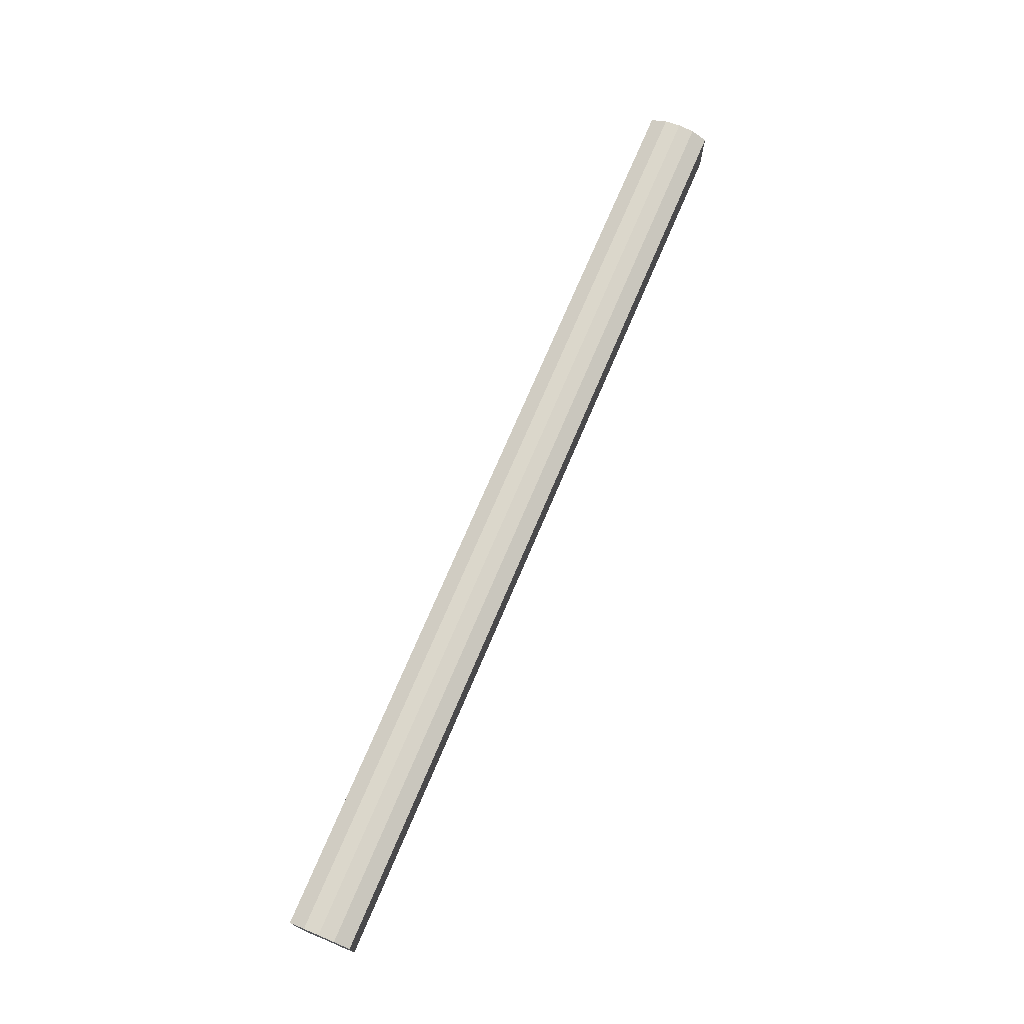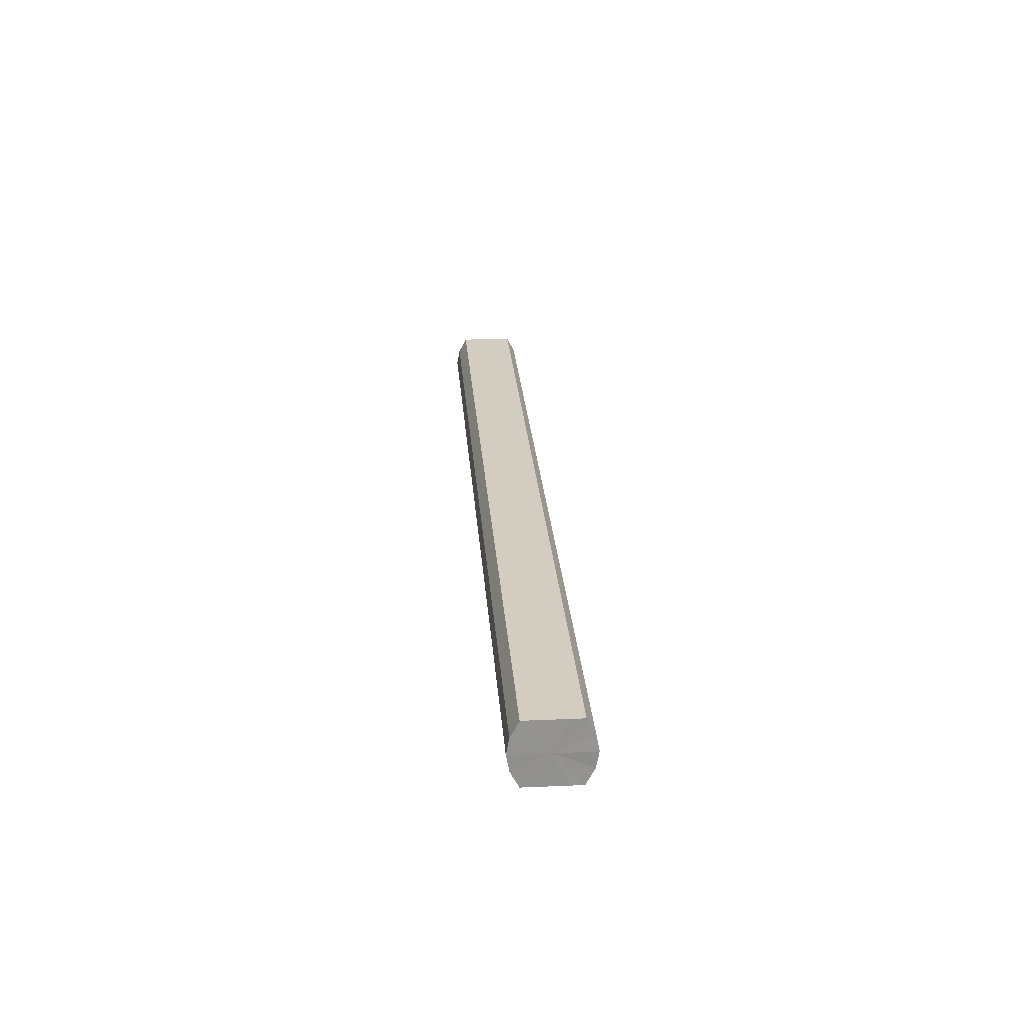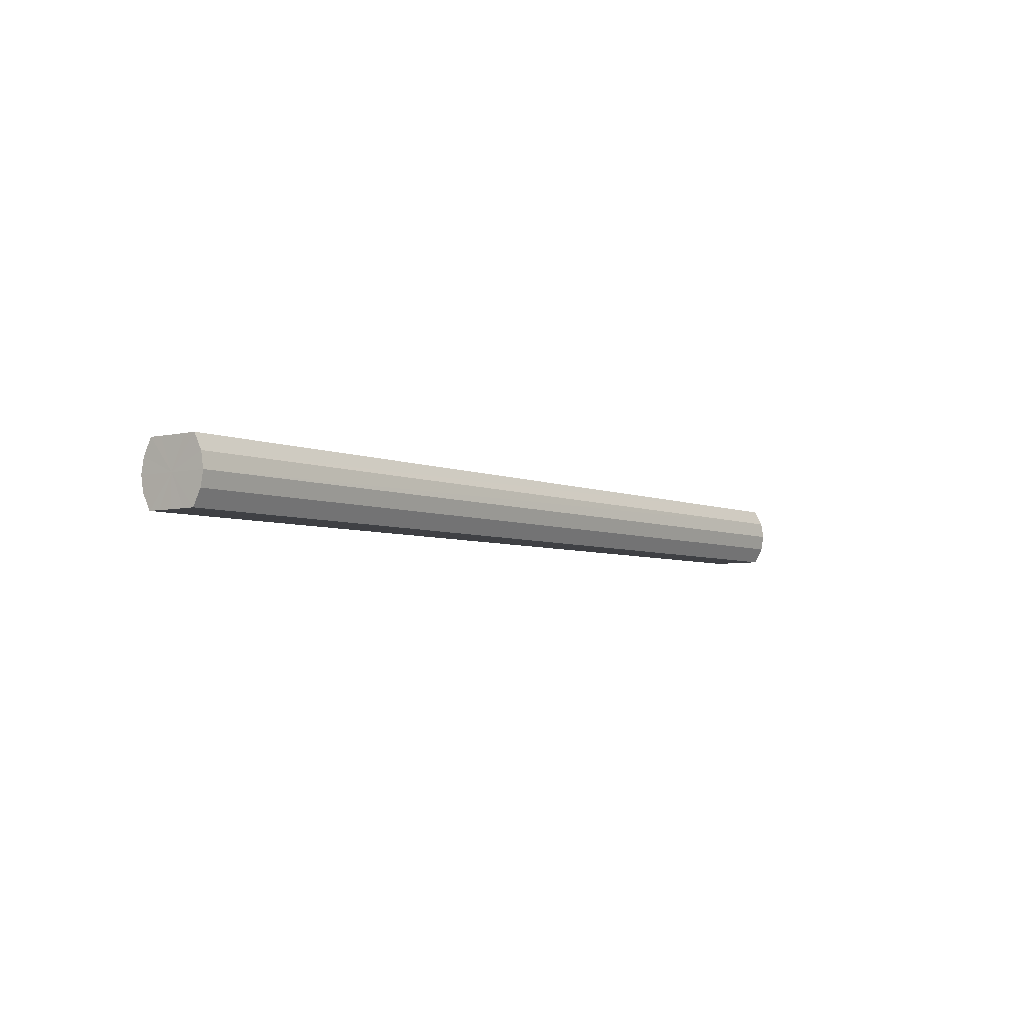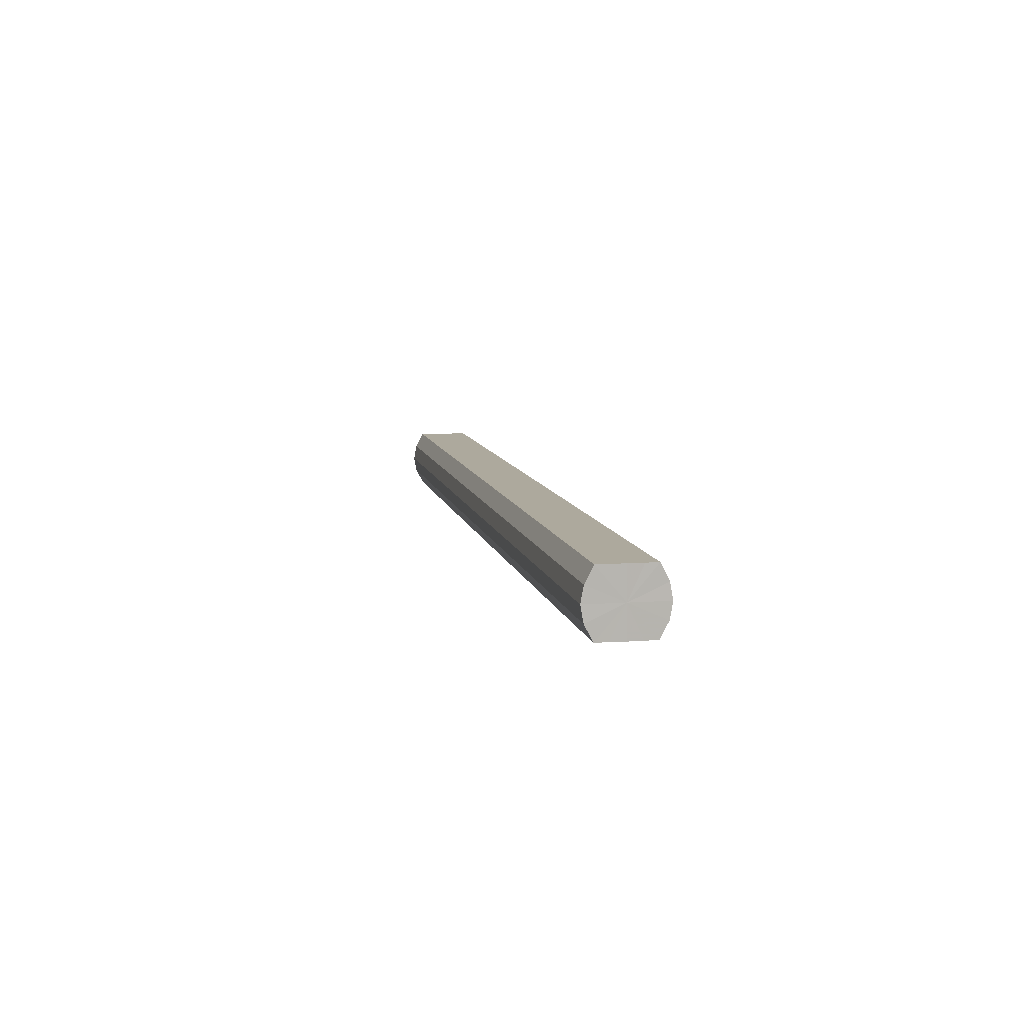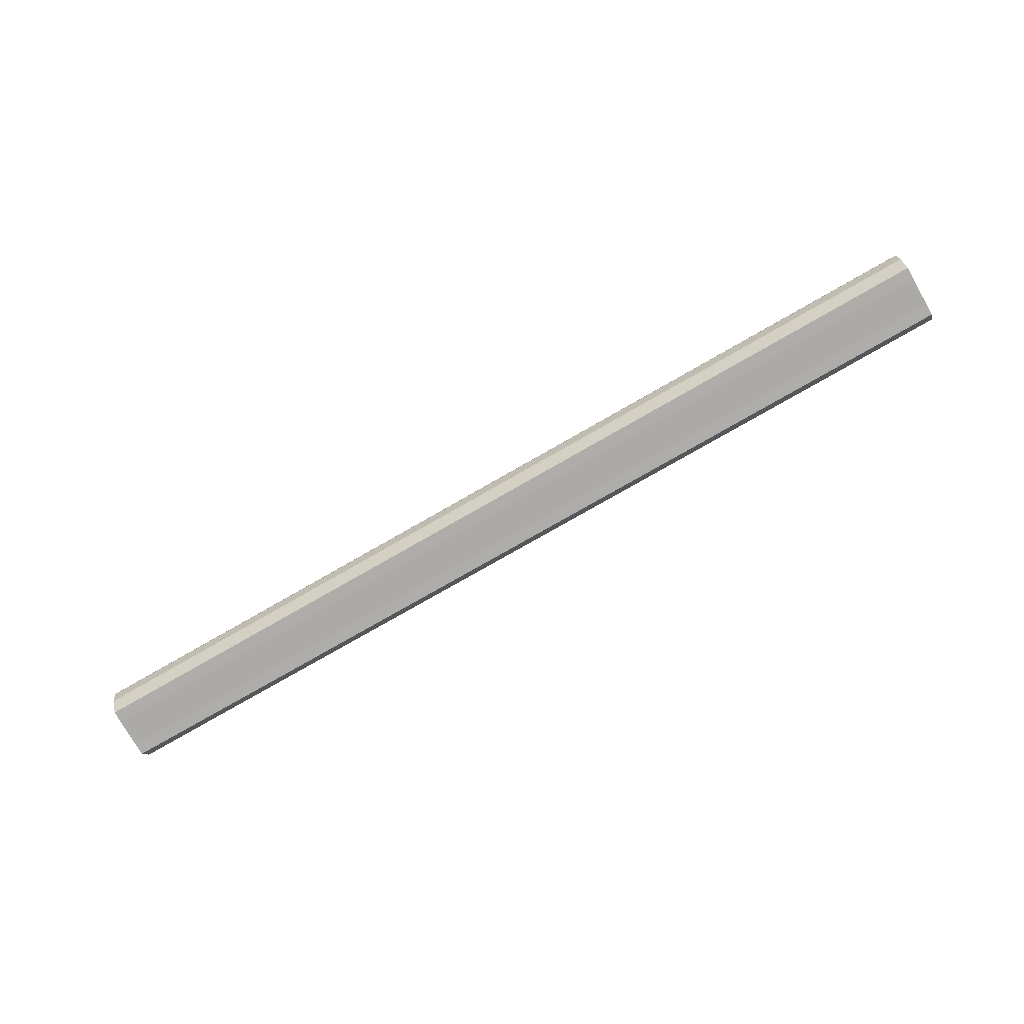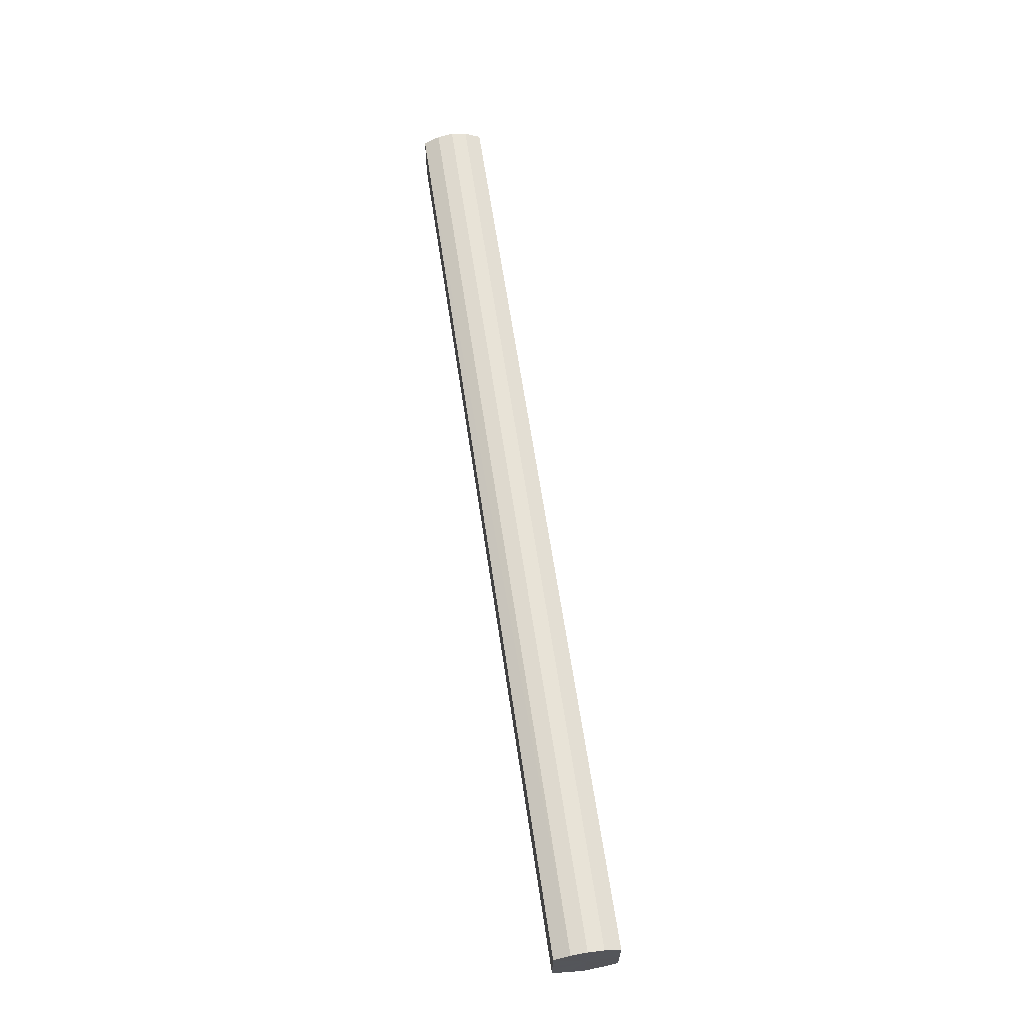
<metadata>
{"format":"obj","ext":"obj","renderer":"f3d","projection":"perspective","resolution":1024,"background":"white","views":[{"elev":72.6,"azim":-67.0,"up":"+Z"},{"elev":24.4,"azim":86.0,"up":"+Y"},{"elev":-5.1,"azim":127.1,"up":"+Y"},{"elev":8.9,"azim":78.9,"up":"+Y"},{"elev":-76.4,"azim":-150.1,"up":"+Y"},{"elev":63.3,"azim":81.6,"up":"+Z"}]}
</metadata>
<code>
o 18627
v 2169 1869 7.271
v 2169 1869 7.262
v 2168 1869 7.271
v 2169 1869 7.254
v 2168 1869 7.262
v 2169 1869 7.28
v 2168 1869 7.28
v 2169 1869 7.249
v 2168 1869 7.254
v 2169 1869 7.288
v 2168 1869 7.288
v 2169 1869 7.247
v 2168 1869 7.249
v 2169 1869 7.293
v 2168 1869 7.293
v 2169 1869 7.249
v 2168 1869 7.247
v 2169 1869 7.295
v 2168 1869 7.295
v 2169 1869 7.254
v 2168 1869 7.249
v 2169 1869 7.293
v 2168 1869 7.293
v 2169 1869 7.262
v 2168 1869 7.254
v 2169 1869 7.288
v 2168 1869 7.288
v 2169 1869 7.271
v 2168 1869 7.262
v 2169 1869 7.28
v 2168 1869 7.28
v 2168 1869 7.271
v 2168 1869 7.271
v 2169 1869 7.262
v 2168 1869 7.262
v 2169 1869 7.254
v 2168 1869 7.254
v 2168 1869 7.28
v 2169 1869 7.271
v 2168 1869 7.288
v 2169 1869 7.28
v 2169 1869 7.249
v 2168 1869 7.249
v 2168 1869 7.293
v 2169 1869 7.288
v 2168 1869 7.295
v 2169 1869 7.293
v 2169 1869 7.247
v 2168 1869 7.247
v 2168 1869 7.293
v 2169 1869 7.295
v 2168 1869 7.288
v 2169 1869 7.293
v 2169 1869 7.249
v 2168 1869 7.249
v 2168 1869 7.28
v 2169 1869 7.288
v 2168 1869 7.271
v 2169 1869 7.28
v 2169 1869 7.254
v 2168 1869 7.254
v 2168 1869 7.262
v 2169 1869 7.271
v 2169 1869 7.262
v 2169 1869 7.271
v 2169 1869 7.262
v 2169 1869 7.271
v 2169 1869 7.254
v 2169 1869 7.28
v 2169 1869 7.249
v 2169 1869 7.288
v 2169 1869 7.247
v 2169 1869 7.293
v 2169 1869 7.249
v 2169 1869 7.295
v 2169 1869 7.254
v 2169 1869 7.293
v 2169 1869 7.262
v 2169 1869 7.288
v 2169 1869 7.271
v 2169 1869 7.28
v 2168 1869 7.271
v 2168 1869 7.271
v 2168 1869 7.262
v 2168 1869 7.28
v 2168 1869 7.254
v 2168 1869 7.288
v 2168 1869 7.249
v 2168 1869 7.293
v 2168 1869 7.247
v 2168 1869 7.295
v 2168 1869 7.249
v 2168 1869 7.293
v 2168 1869 7.254
v 2168 1869 7.288
v 2168 1869 7.262
v 2168 1869 7.28
v 2168 1869 7.271
f 1 2 3
f 2 4 5
f 6 1 7
f 4 8 9
f 10 6 11
f 8 12 13
f 14 10 15
f 12 16 17
f 18 14 19
f 16 20 21
f 22 18 23
f 20 24 25
f 26 22 27
f 24 28 29
f 30 26 31
f 28 30 32
f 33 34 35
f 35 36 37
f 38 39 33
f 40 41 38
f 37 42 43
f 44 45 40
f 46 47 44
f 43 48 49
f 50 51 46
f 52 53 50
f 49 54 55
f 56 57 52
f 58 59 56
f 55 60 61
f 62 63 58
f 61 64 62
f 65 66 67
f 65 68 66
f 65 67 69
f 65 70 68
f 65 69 71
f 65 72 70
f 65 71 73
f 65 74 72
f 65 73 75
f 65 76 74
f 65 75 77
f 65 78 76
f 65 77 79
f 65 80 78
f 65 79 81
f 65 81 80
f 82 83 84
f 82 85 83
f 82 84 86
f 82 87 85
f 82 86 88
f 82 89 87
f 82 88 90
f 82 91 89
f 82 90 92
f 82 93 91
f 82 92 94
f 82 95 93
f 82 94 96
f 82 97 95
f 82 96 98
f 82 98 97

</code>
